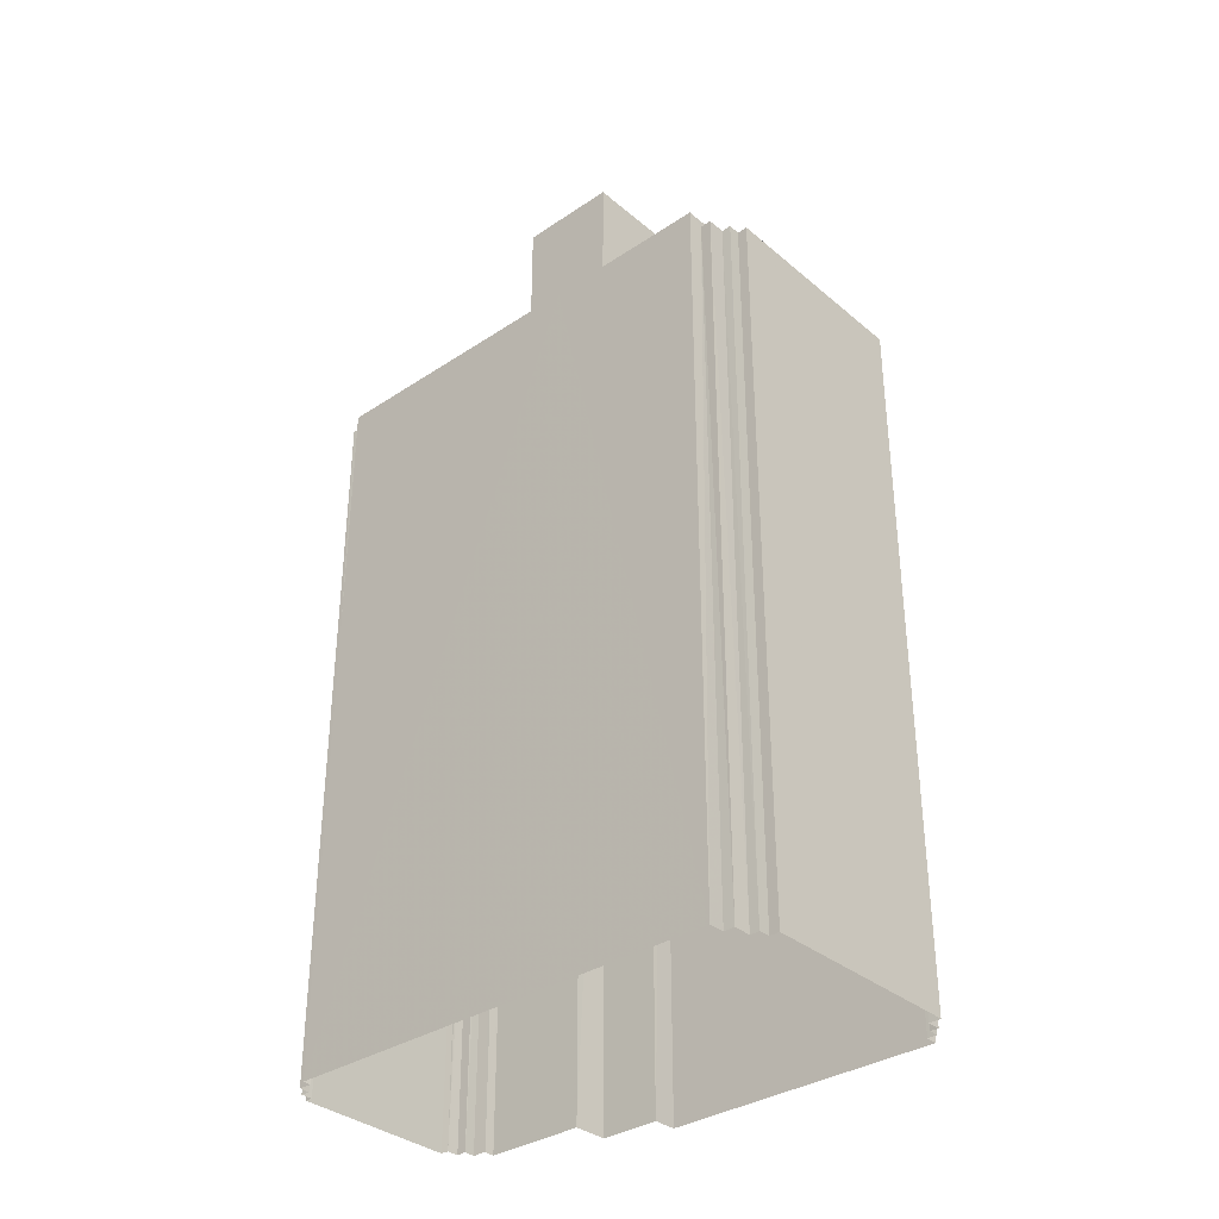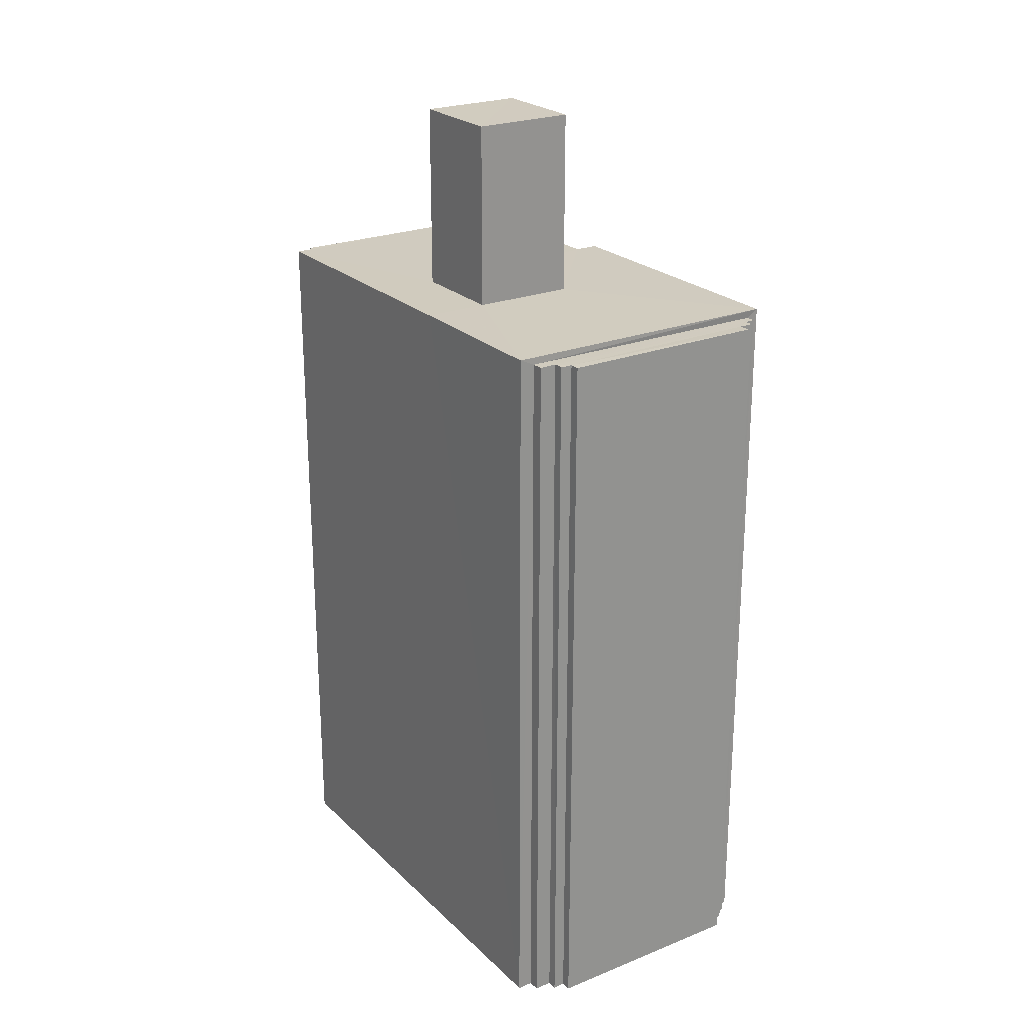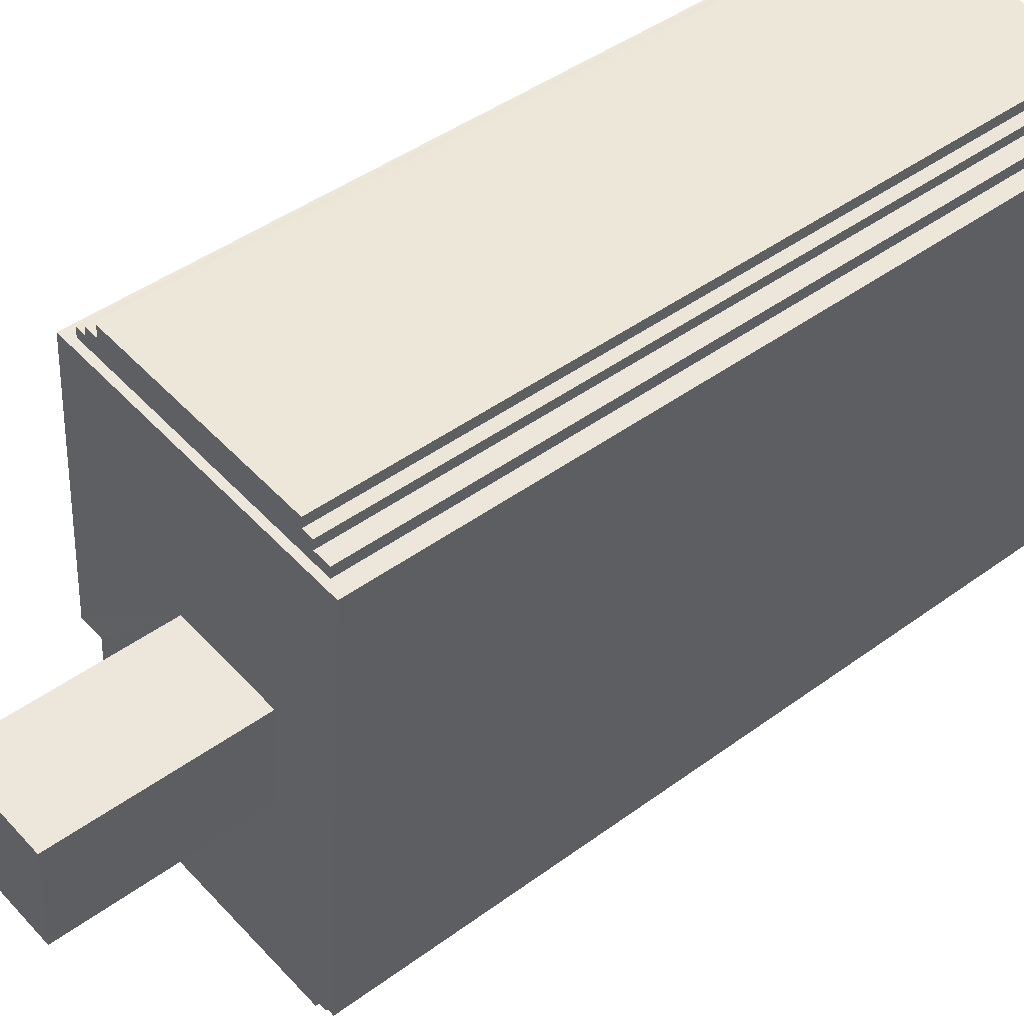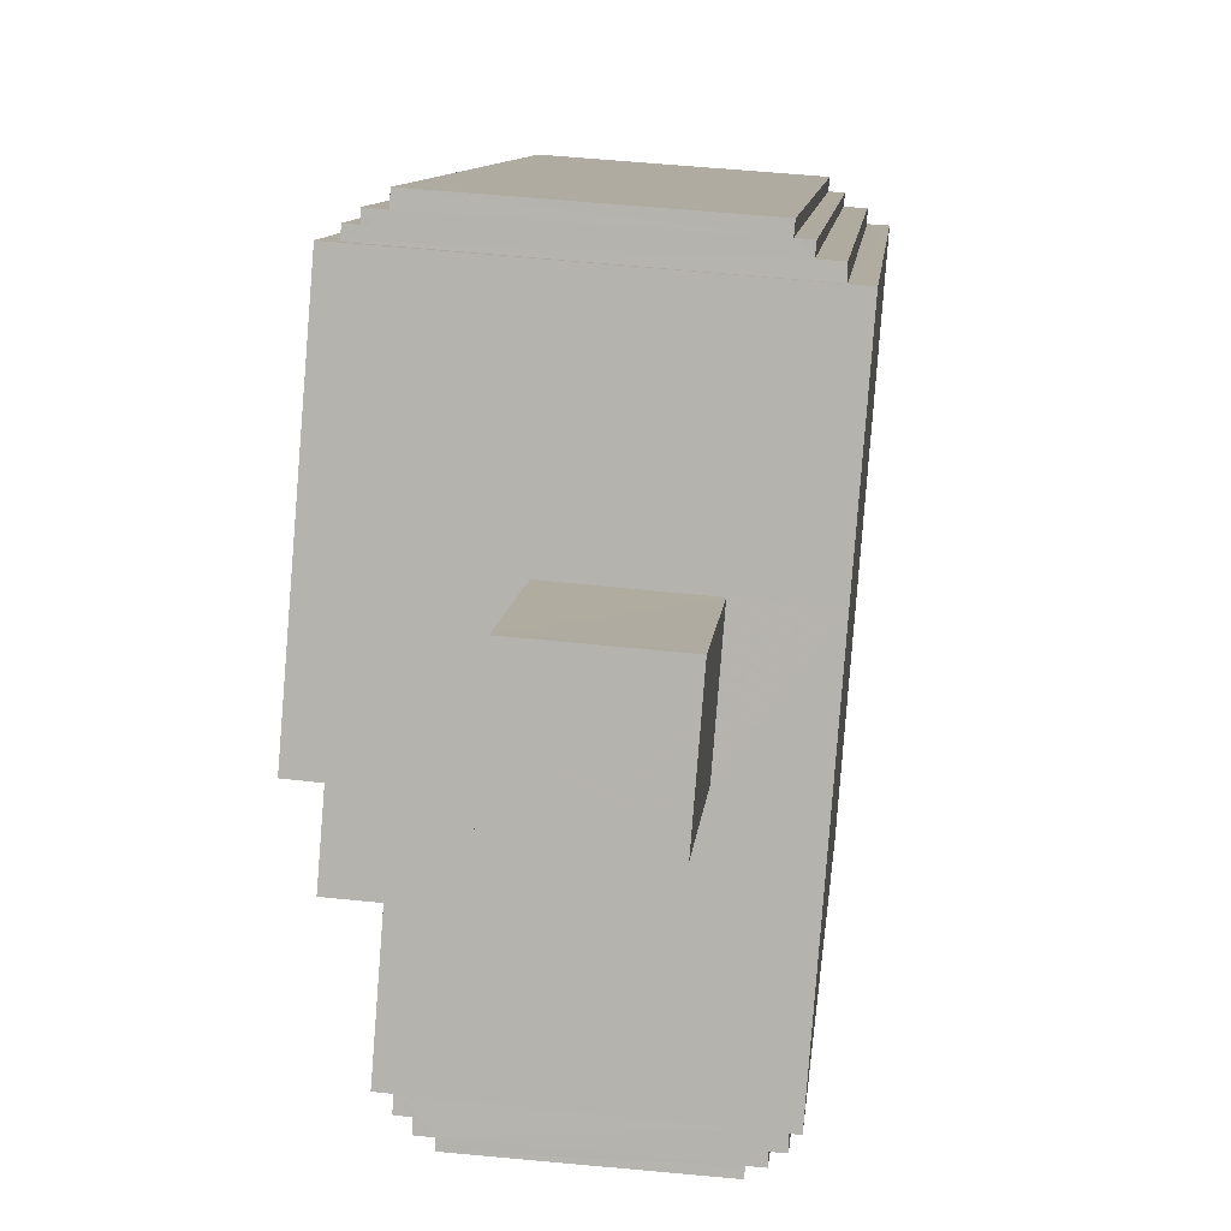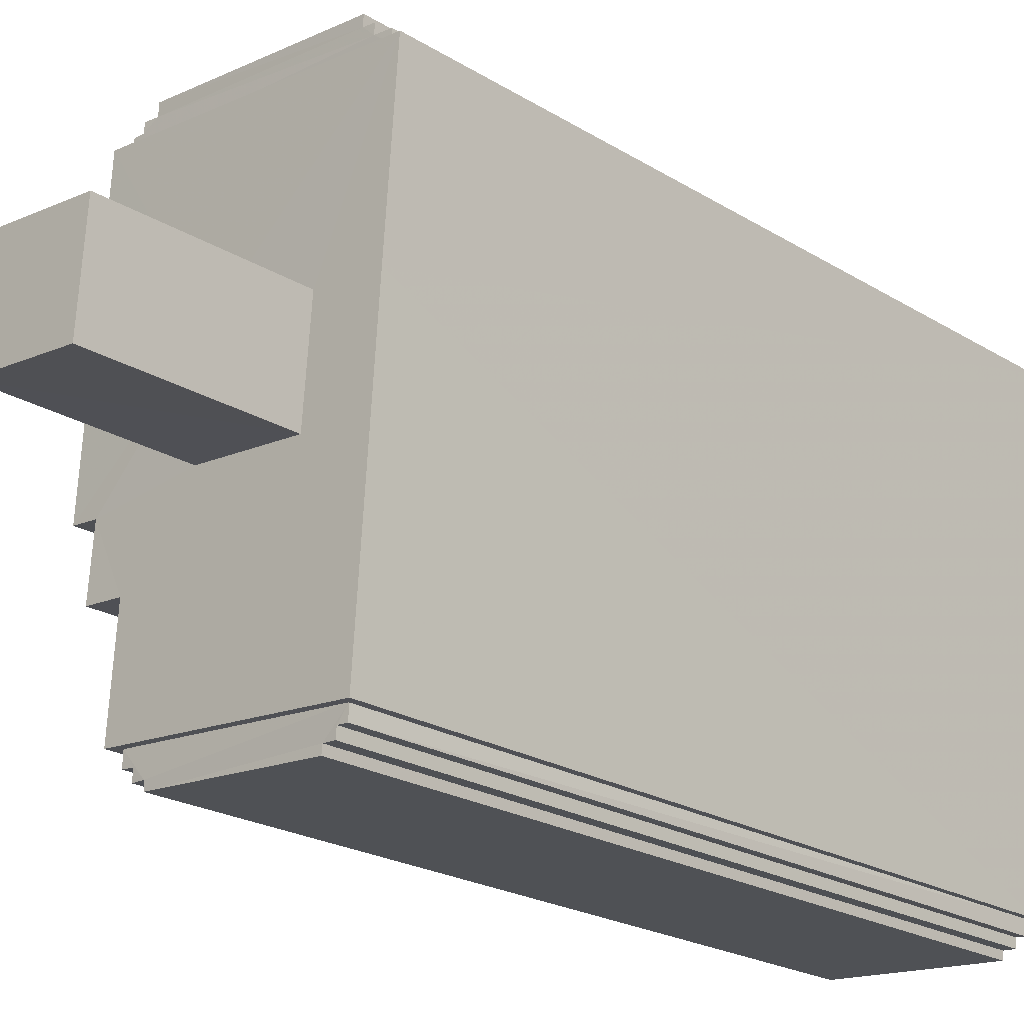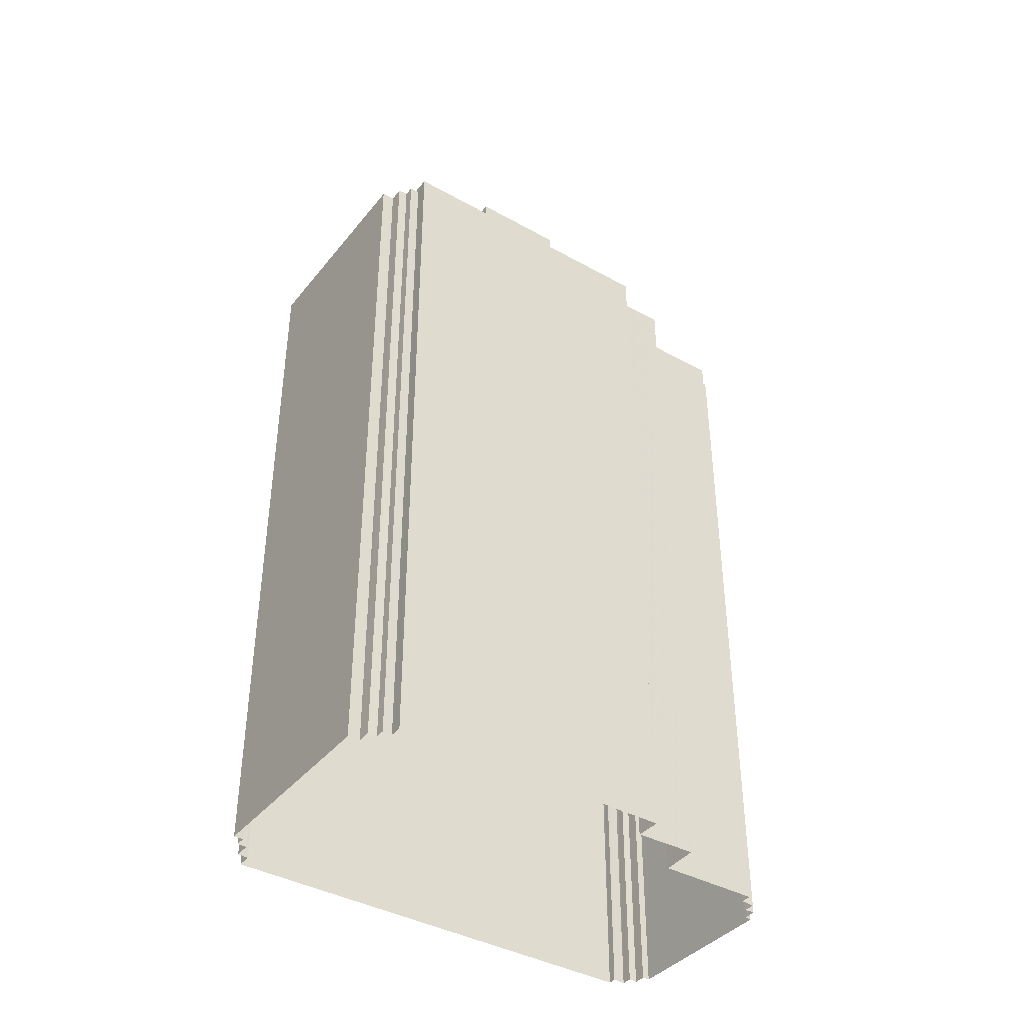
<metadata>
{"format":"obj","ext":"obj","renderer":"f3d","projection":"perspective","resolution":1024,"background":"white","views":[{"elev":-34.4,"azim":127.4,"up":"+Z"},{"elev":23.7,"azim":142.1,"up":"+Z"},{"elev":44.1,"azim":49.2,"up":"+Y"},{"elev":8.7,"azim":4.8,"up":"+Y"},{"elev":-22.1,"azim":43.2,"up":"+Y"},{"elev":-39.8,"azim":-129.1,"up":"+Z"}]}
</metadata>
<code>
v -3.728e+05 -1.037e+05 31.22
v -3.728e+05 -1.037e+05 31.22
v -3.728e+05 -1.037e+05 31.22
v -3.728e+05 -1.037e+05 31.21
v -3.728e+05 -1.037e+05 31.22
v -3.728e+05 -1.037e+05 31.22
v -3.728e+05 -1.037e+05 31.22
v -3.728e+05 -1.037e+05 31.22
v -3.728e+05 -1.037e+05 31.22
v -3.728e+05 -1.037e+05 31.21
v -3.728e+05 -1.037e+05 31.21
v -3.728e+05 -1.037e+05 31.21
v -3.728e+05 -1.037e+05 31.21
v -3.728e+05 -1.037e+05 31.21
v -3.728e+05 -1.037e+05 31.21
v -3.728e+05 -1.037e+05 31.22
v -3.728e+05 -1.037e+05 31.22
v -3.728e+05 -1.037e+05 31.22
v -3.728e+05 -1.037e+05 31.21
v -3.728e+05 -1.037e+05 31.22
v -3.728e+05 -1.037e+05 31.21
v -3.728e+05 -1.037e+05 31.21
v -3.728e+05 -1.037e+05 31.22
v -3.728e+05 -1.037e+05 31.22
v -3.728e+05 -1.037e+05 31.21
v -3.728e+05 -1.037e+05 31.21
v -3.728e+05 -1.037e+05 31.21
v -3.728e+05 -1.037e+05 31.22
v -3.728e+05 -1.037e+05 31.22
v -3.728e+05 -1.037e+05 31.21
v -3.728e+05 -1.037e+05 31.22
v -3.728e+05 -1.037e+05 31.22
v -3.728e+05 -1.037e+05 62.78
v -3.728e+05 -1.037e+05 62.78
v -3.728e+05 -1.037e+05 62.78
v -3.728e+05 -1.037e+05 62.78
v -3.728e+05 -1.037e+05 62.78
v -3.728e+05 -1.037e+05 62.78
v -3.728e+05 -1.037e+05 62.78
v -3.728e+05 -1.037e+05 62.78
v -3.728e+05 -1.037e+05 62.78
v -3.728e+05 -1.037e+05 62.78
v -3.728e+05 -1.037e+05 62.78
v -3.728e+05 -1.037e+05 62.78
v -3.728e+05 -1.037e+05 63.1
v -3.728e+05 -1.037e+05 63.1
v -3.728e+05 -1.037e+05 63.1
v -3.728e+05 -1.037e+05 63.1
v -3.728e+05 -1.037e+05 63.1
v -3.728e+05 -1.037e+05 63.1
v -3.728e+05 -1.037e+05 63.1
v -3.728e+05 -1.037e+05 63.1
v -3.728e+05 -1.037e+05 63.1
v -3.728e+05 -1.037e+05 63.1
v -3.728e+05 -1.037e+05 63.1
v -3.728e+05 -1.037e+05 63.1
v -3.728e+05 -1.037e+05 63.1
v -3.728e+05 -1.037e+05 71.17
v -3.728e+05 -1.037e+05 71.17
v -3.728e+05 -1.037e+05 71.17
v -3.728e+05 -1.037e+05 71.17
v -3.728e+05 -1.037e+05 62.79
v -3.728e+05 -1.037e+05 62.79
v -3.728e+05 -1.037e+05 62.79
v -3.728e+05 -1.037e+05 62.79
v -3.728e+05 -1.037e+05 62.79
v -3.728e+05 -1.037e+05 62.79
v -3.728e+05 -1.037e+05 62.79
v -3.728e+05 -1.037e+05 62.79
v -3.728e+05 -1.037e+05 62.79
v -3.728e+05 -1.037e+05 62.79
v -3.728e+05 -1.037e+05 62.79
v -3.728e+05 -1.037e+05 62.79
f 1 2 3
f 1 4 5
f 6 7 3
f 8 9 7
f 10 11 12
f 4 1 13
f 14 15 13
f 16 17 18
f 7 9 16
f 14 10 19
f 20 21 22
f 18 23 24
f 10 25 11
f 26 27 25
f 24 28 29
f 22 30 26
f 31 20 22
f 32 31 29
f 7 1 3
f 29 13 1
f 13 31 14
f 16 18 24
f 7 16 29
f 10 14 25
f 25 22 26
f 16 24 29
f 31 22 25
f 29 31 13
f 7 29 1
f 14 31 25
f 33 34 35
f 36 35 37
f 38 39 37
f 40 34 41
f 42 41 43
f 44 40 42
f 38 37 40
f 35 34 37
f 42 40 41
f 37 34 40
f 45 46 47
f 48 49 50
f 51 52 53
f 46 53 54
f 49 48 51
f 55 56 47
f 50 55 48
f 46 54 47
f 53 52 54
f 51 48 52
f 55 47 57
f 57 48 55
f 47 54 57
f 58 59 60
f 61 58 60
f 62 63 64
f 65 64 66
f 67 66 68
f 69 67 68
f 70 63 71
f 70 71 72
f 73 68 70
f 64 63 66
f 68 66 70
f 66 63 70
f 4 53 5
f 5 53 46
f 51 53 4
f 35 3 2
f 33 35 2
f 71 15 72
f 71 13 15
f 66 11 25
f 66 67 11
f 38 16 9
f 38 40 16
f 63 62 30
f 22 63 30
f 50 21 20
f 50 49 21
f 70 14 19
f 73 70 19
f 56 31 32
f 56 55 31
f 36 6 3
f 35 36 3
f 64 27 26
f 64 65 27
f 1 5 34
f 5 46 34
f 24 41 28
f 41 46 45
f 34 46 41
f 28 41 45
f 56 32 29
f 47 56 29
f 38 9 8
f 39 38 8
f 48 60 59
f 48 57 60
f 52 58 61
f 54 52 61
f 62 26 30
f 62 64 26
f 54 61 60
f 57 54 60
f 65 25 27
f 65 66 25
f 72 15 14
f 70 72 14
f 68 19 10
f 68 73 19
f 43 23 18
f 42 43 18
f 44 18 17
f 44 42 18
f 67 12 11
f 67 69 12
f 1 33 2
f 1 34 33
f 24 23 43
f 41 24 43
f 37 7 6
f 36 37 6
f 68 10 12
f 69 68 12
f 39 8 7
f 37 39 7
f 44 17 16
f 40 44 16
f 50 20 31
f 55 50 31
f 52 59 58
f 52 48 59
f 71 4 13
f 4 71 51
f 22 21 63
f 49 51 71
f 21 49 63
f 49 71 63
f 45 29 28
f 45 47 29

</code>
